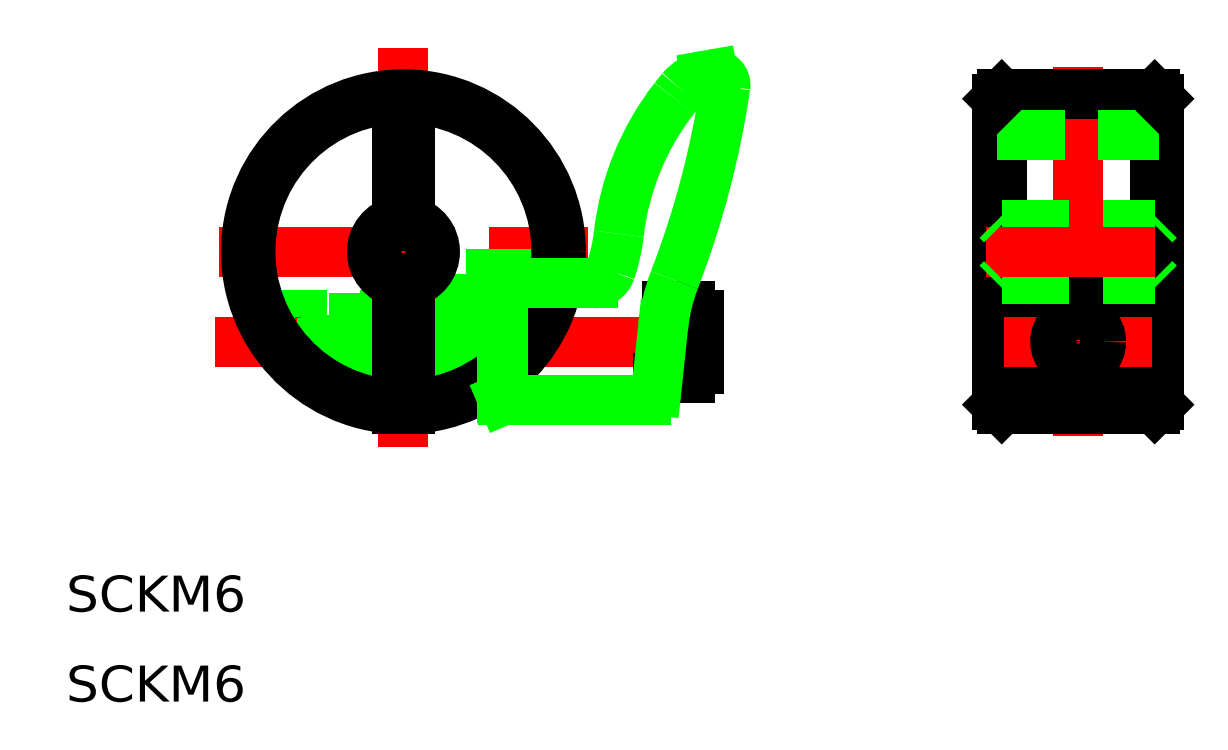
<metadata>
{"format":"dxf","ext":"dxf","renderer":"ezdxf+matplotlib","layout":"modelspace","background":"white","min_lineweight":24,"dpi":150}
</metadata>
<code>
0
SECTION
2
ENTITIES
0
LINE
8
CSLAYER3
10
57.5
20
92.68
11
57.5
21
48.32
0
TEXT
8
CSLAYER1
10
20
20
30
40
4
41
1.071
1
SCKM6
50
0
51
0
7
EASYDRAW_FONT
72
     5
11
40
21
30
0
LINE
8
CSLAYER3
10
37
20
70
11
78
21
70
0
LINE
8
CSLAYER1
10
58.25
20
63.3
11
64.5
21
63.3
0
LINE
8
CSLAYER1
10
58.25
20
56.7
11
64.5
21
56.7
0
LINE
8
CSLAYER1
10
41.46
20
63
11
56.75
21
63
0
LINE
8
CSLAYER1
10
45.78
20
57
11
56.75
21
57
0
LINE
8
CSLAYER1
10
64.5
20
57
11
58.25
21
57
0
LINE
8
CSLAYER1
10
64.5
20
63
11
58.25
21
63
0
LINE
8
CSLAYER3
10
36.53
20
60
11
96.03
21
60
0
TEXT
8
CSLAYER1
10
20
20
20
40
4
41
1.071
1
SCKM6
50
0
51
0
7
EASYDRAW_FONT
72
     5
11
40
21
20
0
LINE
8
CSLAYER1
10
56.75
20
57.4
11
45.36
21
57.4
0
LINE
8
CSLAYER1
10
56.75
20
62.6
11
41.64
21
62.6
0
LINE
8
CSLAYER1
10
48.9
20
63
11
48.9
21
57
0
LINE
8
CSLAYER1
10
48.5
20
62.6
11
48.5
21
57.4
0
LINE
8
CSLAYER1
10
48.9
20
57
11
48.5
21
57.4
0
LINE
8
CSLAYER1
10
48.9
20
63
11
48.5
21
62.6
0
LINE
8
CSLAYER1
10
63.3
20
57
11
63.3
21
63
0
LINE
8
CSLAYER1
10
68.5
20
65
11
64.87
21
65
0
LINE
8
CSLAYER1
10
68.5
20
55
11
66.51
21
55
0
LINE
8
CSLAYER1
10
64.87
20
55
11
64.87
21
65
0
LINE
8
CSLAYER1
10
64.5
20
55.37
11
64.87
21
55
0
LINE
8
CSLAYER1
10
64.5
20
64.63
11
64.87
21
65
0
LINE
8
CSLAYER1
10
66.51
20
55
11
64.87
21
55
0
LINE
8
CSLAYER1
10
64.5
20
64.63
11
64.5
21
55.37
0
LINE
8
CSLAYER1
10
56.75
20
63
11
58.25
21
63
0
LINE
8
CSLAYER1
10
56.75
20
57
11
58.25
21
57
0
LINE
8
CSLAYER1
10
64.5
20
67.5
11
64.5
21
53.96
0
LINE
8
CSLAYER1
10
64.5
20
67.5
11
74.82
21
67.5
0
LINE
8
CSLAYER1
10
58.25
20
83
11
58.25
21
72.9
0
LINE
8
CSLAYER1
10
56.75
20
83
11
56.75
21
72.9
0
LINE
8
CSLAYER1
10
56.75
20
83
11
58.25
21
83
0
ARC
8
CSLAYER1
10
57.5
20
70
40
17
50
0
51
267.5
0
ARC
8
CSLAYER1
10
57.5
20
70
40
17.5
50
0
51
267.5
0
ARC
8
CSLAYER1
10
57.5
20
70
40
3
50
-75.52
51
75.52
0
ARC
8
CSLAYER1
10
57.5
20
70
40
3.5
50
102.4
51
257.6
0
ARC
8
CSLAYER1
10
57.5
20
70
40
3
50
104.5
51
255.5
0
LINE
8
CSLAYER1
10
58.25
20
67.1
11
58.25
21
52.52
0
LINE
8
CSLAYER1
10
56.75
20
67.1
11
56.75
21
52.52
0
ARC
8
CSLAYER1
10
57.5
20
70
40
17.5
50
272.5
51
360
0
ARC
8
CSLAYER1
10
57.5
20
70
40
17
50
272.5
51
360
0
LINE
8
CSLAYER1
10
141
20
87.5
11
141
21
52.5
0
LINE
8
CSLAYER1
10
141.5
20
87
11
141.5
21
53
0
LINE
8
CSLAYER3
10
132.5
20
90.5
11
132.5
21
49.5
0
LINE
8
CSLAYER1
10
124
20
87.5
11
124
21
52.5
0
LINE
8
CSLAYER1
10
123.5
20
87
11
123.5
21
53
0
CIRCLE
8
CSLAYER1
10
132.5
20
60
40
3.3
0
CIRCLE
8
CSLAYER1
10
132.5
20
60
40
3
0
ARC
8
CSLAYER1
10
132.5
20
60
40
7.5
50
-53.63
51
233.6
0
LINE
8
CSLAYER1
10
124
20
52.5
11
141
21
52.5
0
LINE
8
CSLAYER3
10
124.3
20
60
11
140.7
21
60
0
CIRCLE
8
CSLAYER1
10
132.5
20
60
40
2.55
0
LINE
8
CSLAYER1
10
128.1
20
53.96
11
136.9
21
53.96
0
LINE
8
CSLAYER1
10
124
20
52.5
11
123.5
21
53
0
LINE
8
CSLAYER1
10
141
20
52.5
11
141.5
21
53
0
LINE
8
CSLAYER1
10
124
20
73
11
141
21
73
0
LINE
8
CSLAYER1
10
124
20
67
11
141
21
67
0
LINE
8
CSLAYER3
10
122.2
20
70
11
142.8
21
70
0
LINE
8
CSLAYER1
10
124
20
87.5
11
141
21
87.5
0
LINE
8
CSLAYER1
10
123.5
20
83
11
141.5
21
83
0
LINE
8
CSLAYER1
10
123.5
20
66.5
11
124
21
67
0
LINE
8
CSLAYER1
10
124
20
73
11
123.5
21
73.5
0
LINE
8
CSLAYER1
10
123.5
20
87
11
124
21
87.5
0
LINE
8
CSLAYER1
10
141
20
67
11
141.5
21
66.5
0
LINE
8
CSLAYER1
10
141.5
20
73.5
11
141
21
73
0
LINE
8
CSLAYER1
10
141
20
87.5
11
141.5
21
87
0
ARC
8
CSLAYER1
10
57.5
20
70
40
3.5
50
-77.63
51
77.63
0
INSERT
8
CSLAYER1
2
BLKF0000
10
0
20
0
30
0
0
ENDSEC
0
EOF

</code>
